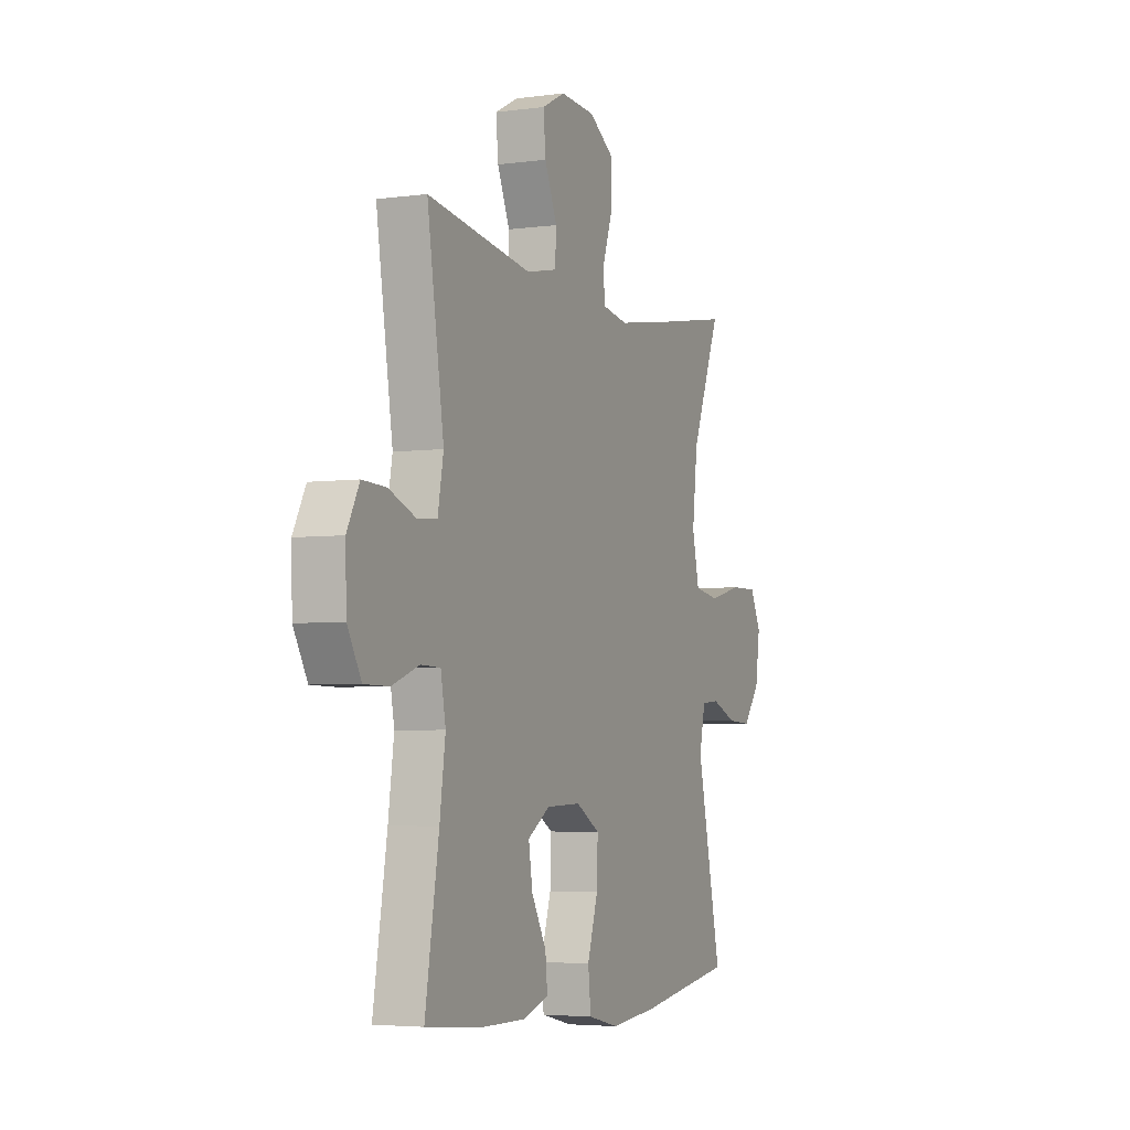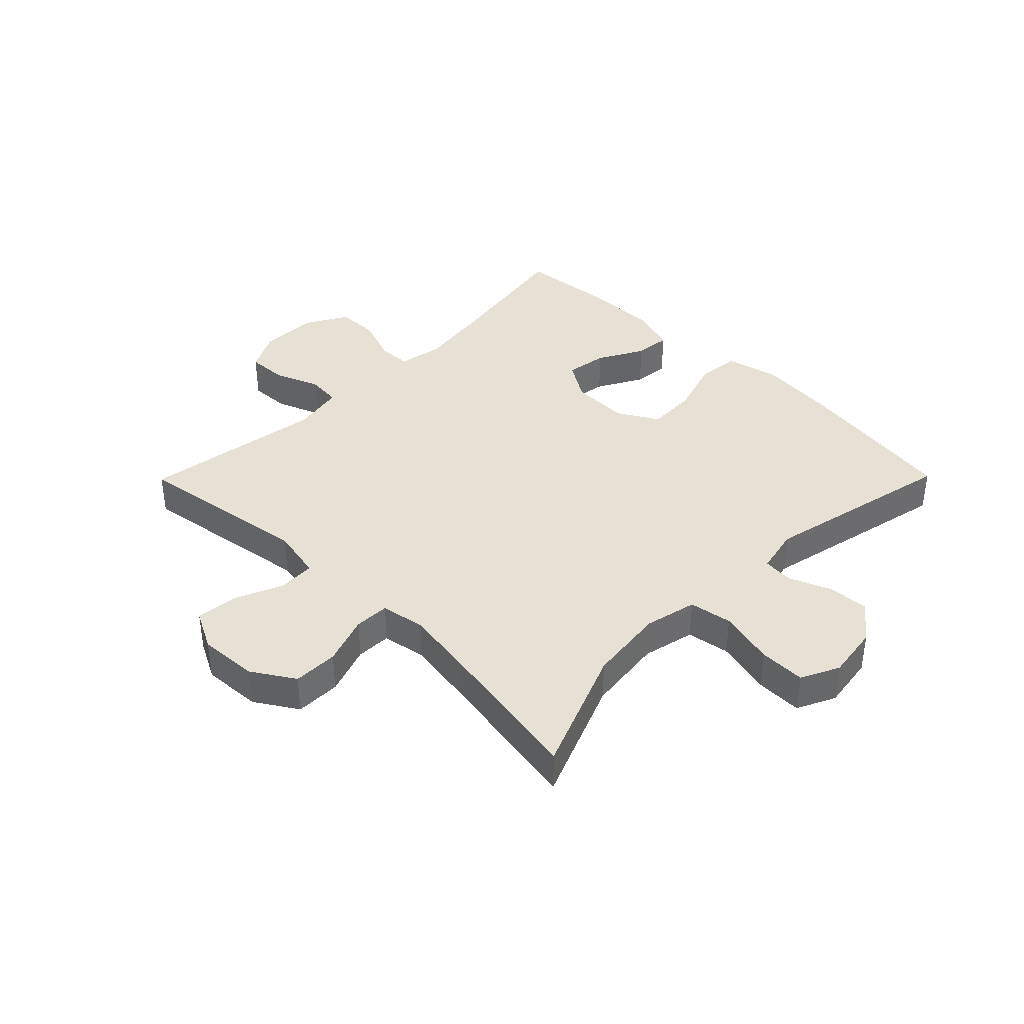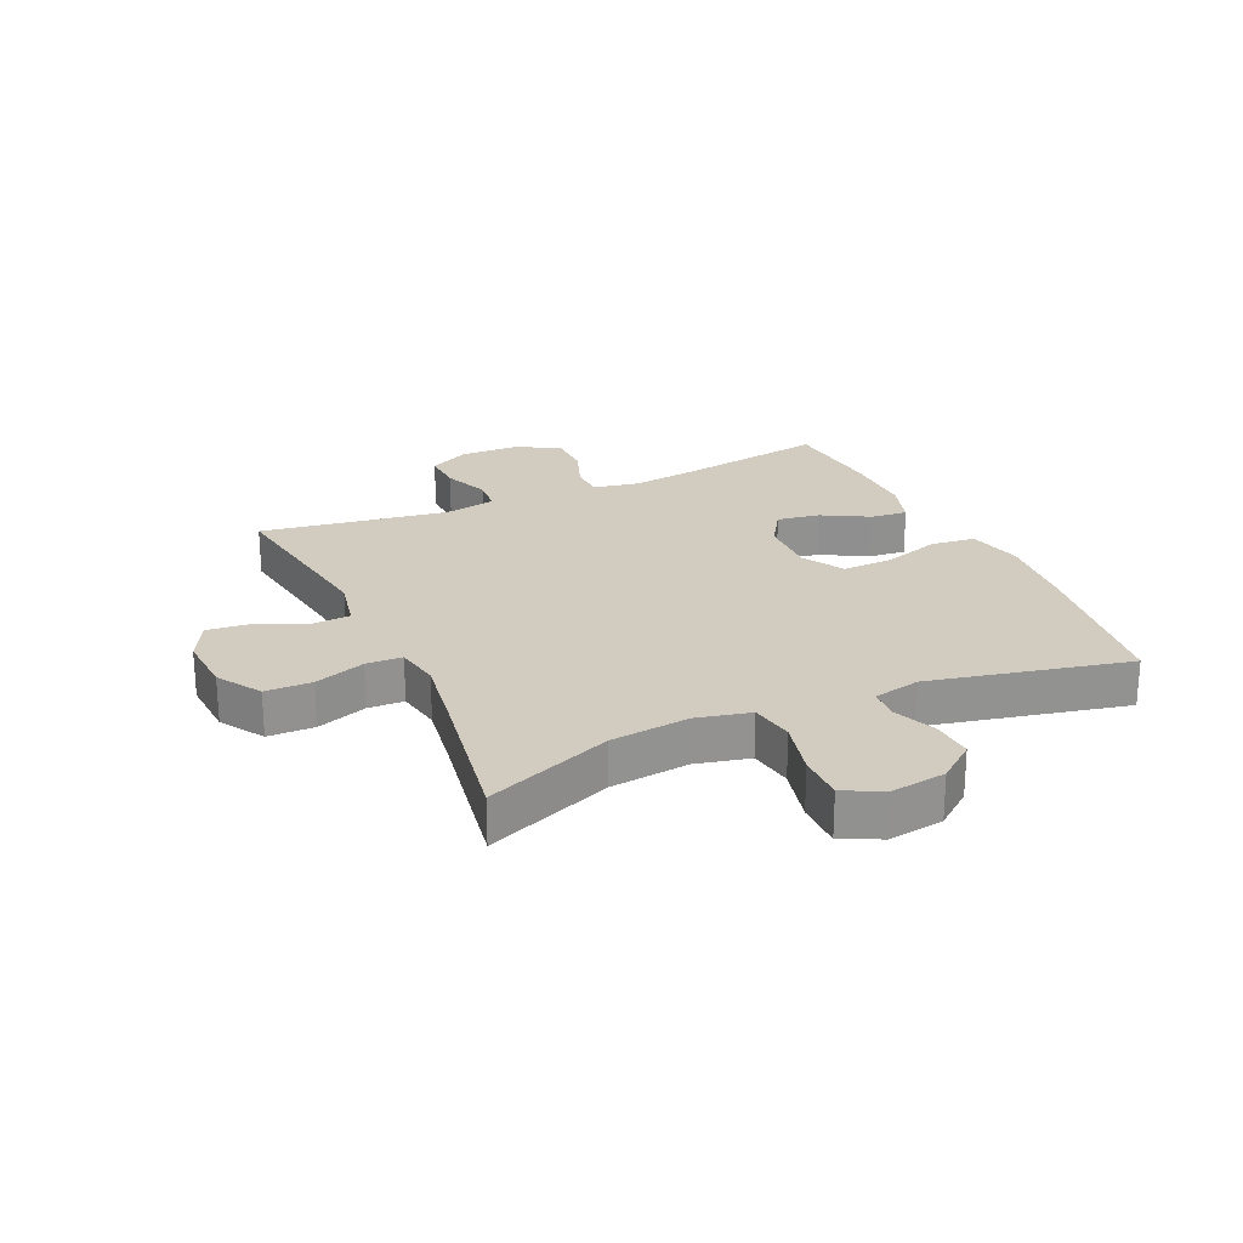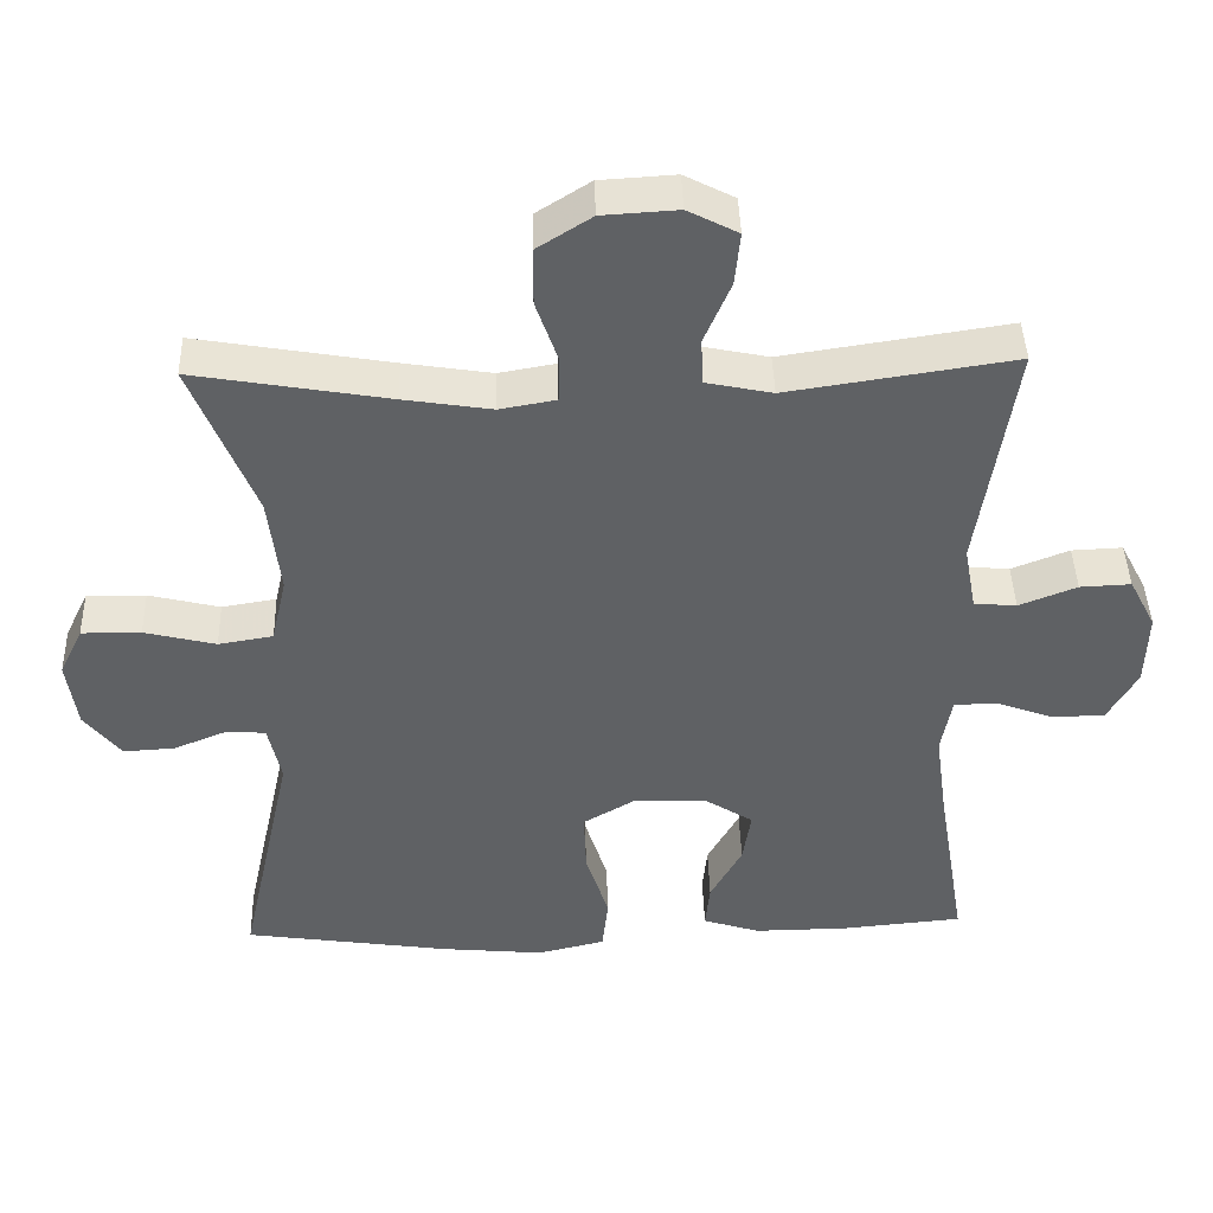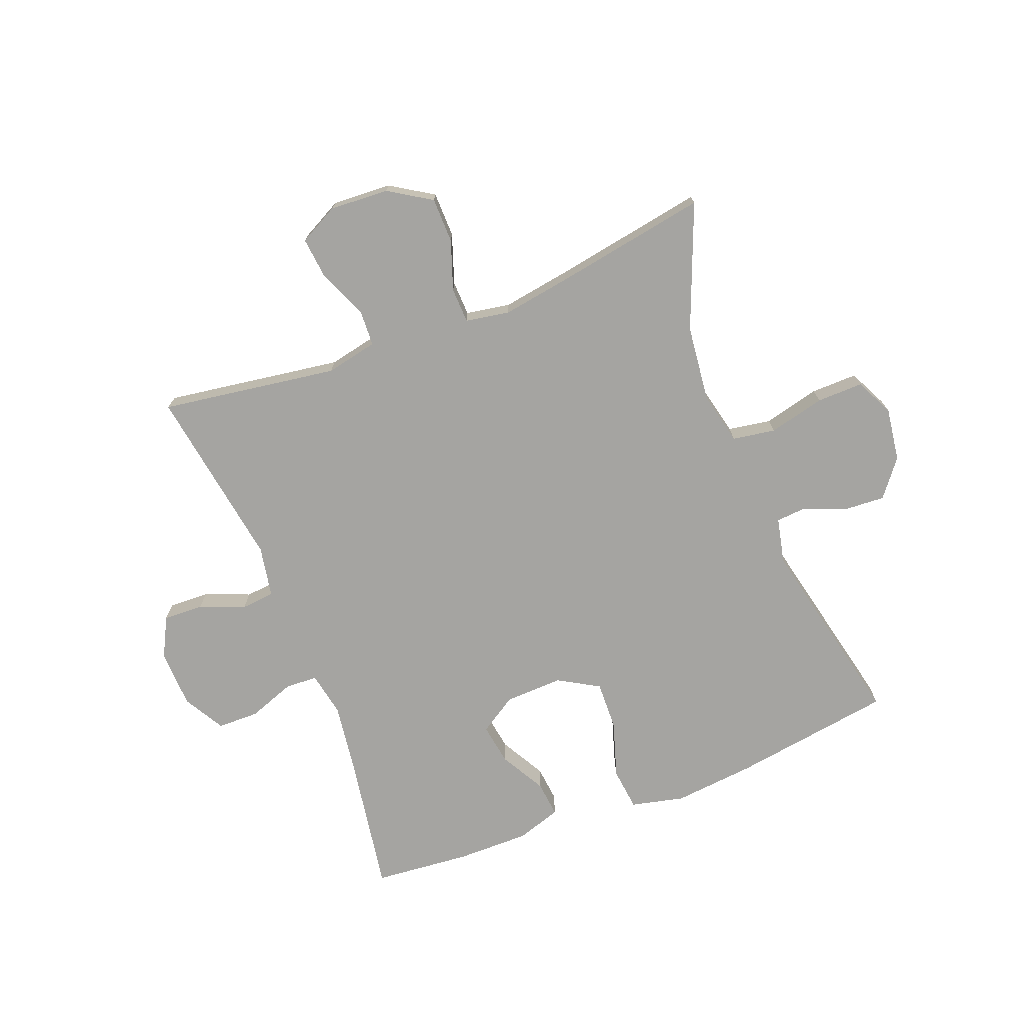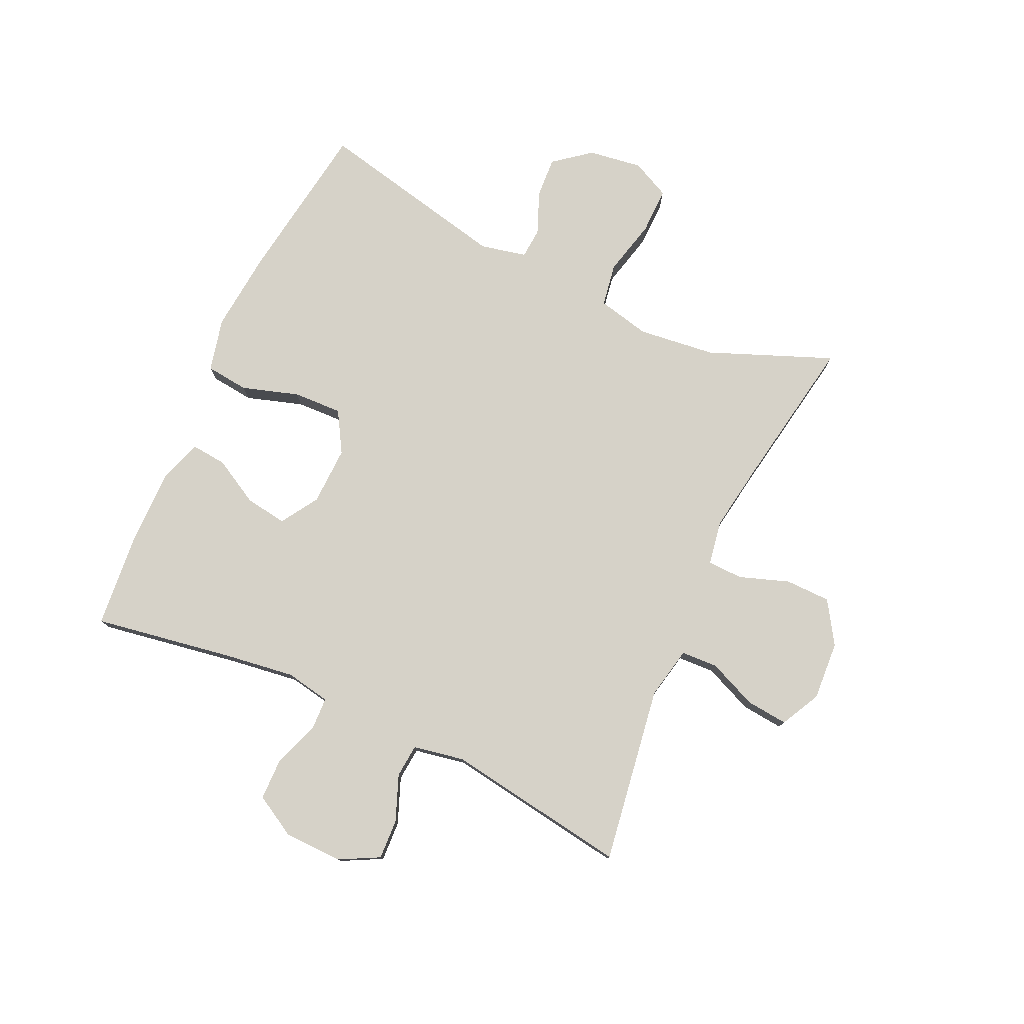
<metadata>
{"format":"obj","ext":"obj","renderer":"f3d","projection":"perspective","resolution":1024,"background":"white","views":[{"elev":-4.2,"azim":-66.4,"up":"+Z"},{"elev":39.2,"azim":44.6,"up":"+Y"},{"elev":23.9,"azim":65.6,"up":"+Y"},{"elev":42.7,"azim":178.3,"up":"+Z"},{"elev":-73.2,"azim":21.4,"up":"+Y"},{"elev":78.0,"azim":-65.3,"up":"+Y"}]}
</metadata>
<code>
v -0.5 0.07 0.5
v -0.203 0.07 0.455
v -0.116 0.07 0.473
v -0.113 0.07 0.534
v -0.148 0.07 0.616
v -0.155 0.07 0.686
v -0.089 0.07 0.72
v 0.01 0.07 0.714
v 0.081 0.07 0.669
v 0.082 0.07 0.593
v 0.053 0.07 0.51
v 0.055 0.07 0.451
v 0.129 0.07 0.438
v 0.244 0.07 0.456
v 0.5 0.07 0.5
v 0.417 0.07 0.293
v 0.402 0.07 0.164
v 0.422 0.07 0.076
v 0.494 0.07 0.064
v 0.588 0.07 0.087
v 0.666 0.07 0.088
v 0.697 0.07 0.024
v 0.684 0.07 -0.066
v 0.636 0.07 -0.127
v 0.568 0.07 -0.123
v 0.497 0.07 -0.094
v 0.446 0.07 -0.098
v 0.429 0.07 -0.175
v 0.5 0.07 -0.5
v 0.229 0.07 -0.54
v 0.093 0.07 -0.553
v 0.004 0.07 -0.532
v -0.004 0.07 -0.46
v 0.026 0.07 -0.365
v 0.029 0.07 -0.283
v -0.039 0.07 -0.243
v -0.137 0.07 -0.246
v -0.2 0.07 -0.286
v -0.189 0.07 -0.356
v -0.147 0.07 -0.432
v -0.141 0.07 -0.492
v -0.216 0.07 -0.516
v -0.338 0.07 -0.515
v -0.5 0.07 -0.5
v -0.461 0.07 -0.264
v -0.445 0.07 -0.148
v -0.459 0.07 -0.073
v -0.514 0.07 -0.071
v -0.591 0.07 -0.099
v -0.661 0.07 -0.098
v -0.7 0.07 -0.029
v -0.703 0.07 0.069
v -0.668 0.07 0.136
v -0.601 0.07 0.133
v -0.525 0.07 0.103
v -0.469 0.07 0.108
v -0.453 0.07 0.194
v -0.5 0 0.5
v -0.203 0 0.455
v -0.116 0 0.473
v -0.113 0 0.534
v -0.148 0 0.616
v -0.155 0 0.686
v -0.089 0 0.72
v 0.01 0 0.714
v 0.081 0 0.669
v 0.082 0 0.593
v 0.053 0 0.51
v 0.055 0 0.451
v 0.129 0 0.438
v 0.244 0 0.456
v 0.5 0 0.5
v 0.417 0 0.293
v 0.402 0 0.164
v 0.422 0 0.076
v 0.494 0 0.064
v 0.588 0 0.087
v 0.666 0 0.088
v 0.697 0 0.024
v 0.684 0 -0.066
v 0.636 0 -0.127
v 0.568 0 -0.123
v 0.497 0 -0.094
v 0.446 0 -0.098
v 0.429 0 -0.175
v 0.5 0 -0.5
v 0.229 0 -0.54
v 0.093 0 -0.553
v 0.004 0 -0.532
v -0.004 0 -0.46
v 0.026 0 -0.365
v 0.029 0 -0.283
v -0.039 0 -0.243
v -0.137 0 -0.246
v -0.2 0 -0.286
v -0.189 0 -0.356
v -0.147 0 -0.432
v -0.141 0 -0.492
v -0.216 0 -0.516
v -0.338 0 -0.515
v -0.5 0 -0.5
v -0.461 0 -0.264
v -0.445 0 -0.148
v -0.459 0 -0.073
v -0.514 0 -0.071
v -0.591 0 -0.099
v -0.661 0 -0.098
v -0.7 0 -0.029
v -0.703 0 0.069
v -0.668 0 0.136
v -0.601 0 0.133
v -0.525 0 0.103
v -0.469 0 0.108
v -0.453 0 0.194
f 53 54 55
f 52 53 55
f 51 52 55
f 50 51 55
f 49 50 55
f 48 49 55
f 47 48 55 56
f 46 47 56 57
f 43 44 45
f 42 43 45
f 41 42 45
f 40 41 45
f 39 40 45
f 38 39 45 46
f 37 38 46 57
f 32 33 34
f 31 32 34
f 30 31 34
f 29 30 34
f 28 29 34
f 27 28 34 35
f 24 25 26
f 23 24 26
f 22 23 26
f 21 22 26
f 20 21 26
f 19 20 26
f 18 19 26 27
f 27 35 36
f 18 27 36
f 17 18 36
f 14 15 16
f 36 37 57
f 17 36 57
f 16 17 57
f 14 16 57
f 13 14 57
f 9 10 11
f 8 9 11
f 7 8 11
f 6 7 11
f 5 6 11
f 4 5 11
f 57 1 2
f 57 2 3
f 13 57 3
f 12 13 3
f 3 4 11 12
f 112 111 110
f 112 110 109
f 112 109 108
f 112 108 107
f 112 107 106
f 112 106 105
f 113 112 105 104
f 114 113 104 103
f 102 101 100
f 102 100 99
f 102 99 98
f 102 98 97
f 102 97 96
f 103 102 96 95
f 114 103 95 94
f 91 90 89
f 91 89 88
f 91 88 87
f 91 87 86
f 91 86 85
f 92 91 85 84
f 83 82 81
f 83 81 80
f 83 80 79
f 83 79 78
f 83 78 77
f 83 77 76
f 84 83 76 75
f 93 92 84
f 93 84 75
f 93 75 74
f 73 72 71
f 114 94 93
f 114 93 74
f 114 74 73
f 114 73 71
f 114 71 70
f 68 67 66
f 68 66 65
f 68 65 64
f 68 64 63
f 68 63 62
f 68 62 61
f 59 58 114
f 60 59 114
f 60 114 70
f 60 70 69
f 69 68 61 60
f 1 58 59 2
f 2 59 60 3
f 3 60 61 4
f 4 61 62 5
f 5 62 63 6
f 6 63 64 7
f 7 64 65 8
f 8 65 66 9
f 9 66 67 10
f 10 67 68 11
f 11 68 69 12
f 12 69 70 13
f 13 70 71 14
f 14 71 72 15
f 15 72 73 16
f 16 73 74 17
f 17 74 75 18
f 18 75 76 19
f 19 76 77 20
f 20 77 78 21
f 21 78 79 22
f 22 79 80 23
f 23 80 81 24
f 24 81 82 25
f 25 82 83 26
f 26 83 84 27
f 27 84 85 28
f 28 85 86 29
f 29 86 87 30
f 30 87 88 31
f 31 88 89 32
f 32 89 90 33
f 33 90 91 34
f 34 91 92 35
f 35 92 93 36
f 36 93 94 37
f 37 94 95 38
f 38 95 96 39
f 39 96 97 40
f 40 97 98 41
f 41 98 99 42
f 42 99 100 43
f 43 100 101 44
f 44 101 102 45
f 45 102 103 46
f 46 103 104 47
f 47 104 105 48
f 48 105 106 49
f 49 106 107 50
f 50 107 108 51
f 51 108 109 52
f 52 109 110 53
f 53 110 111 54
f 54 111 112 55
f 55 112 113 56
f 56 113 114 57
f 57 114 58 1

</code>
